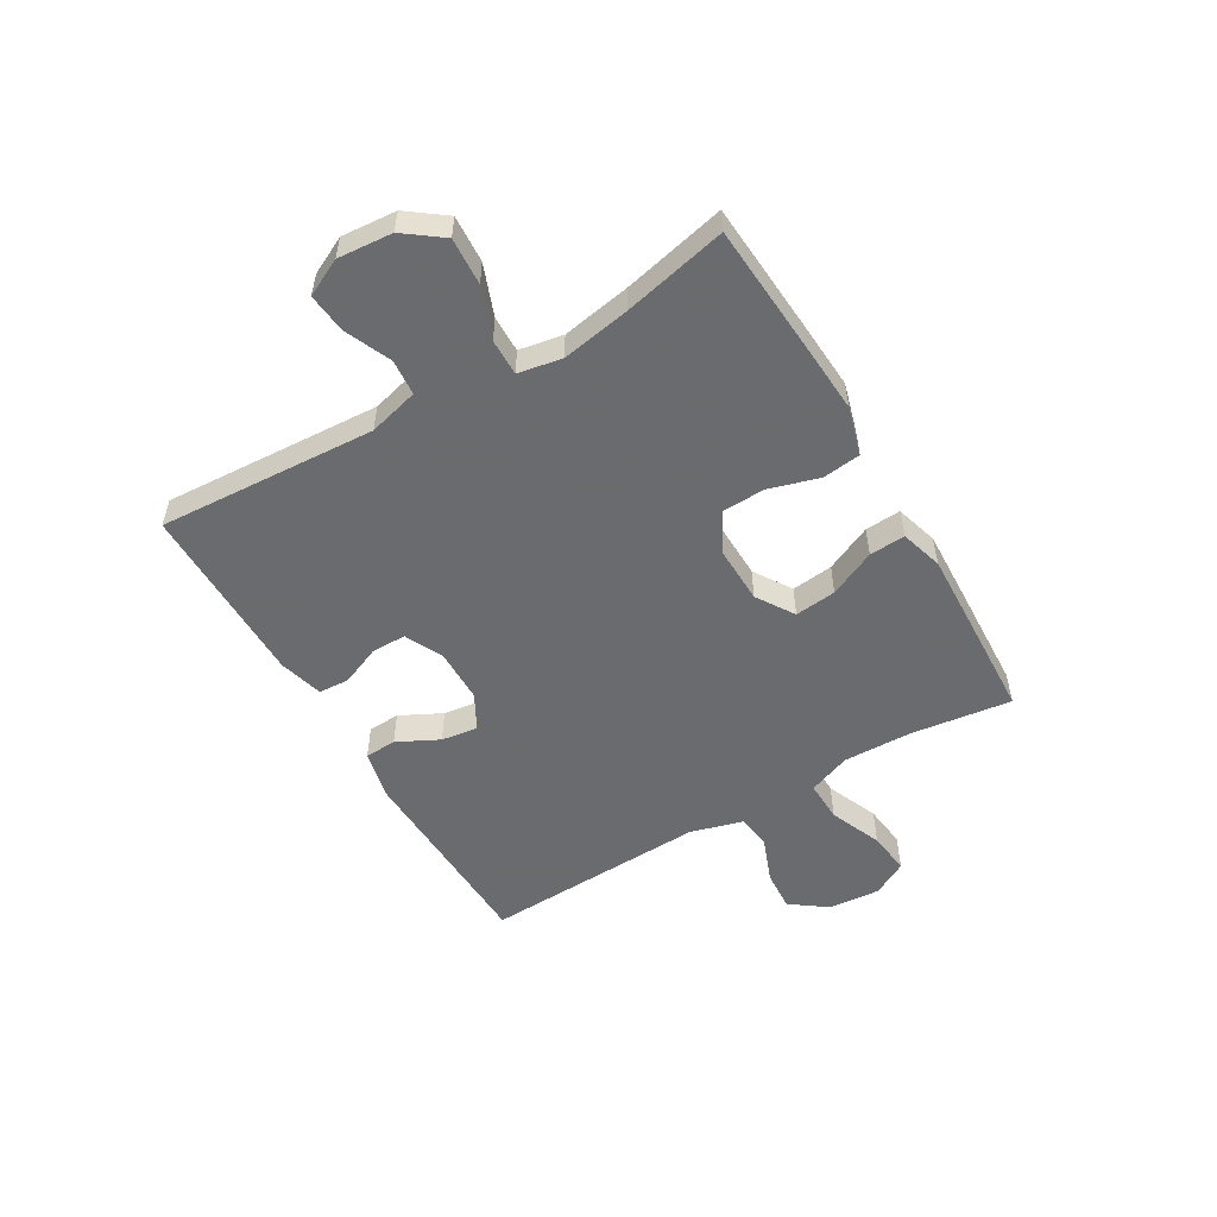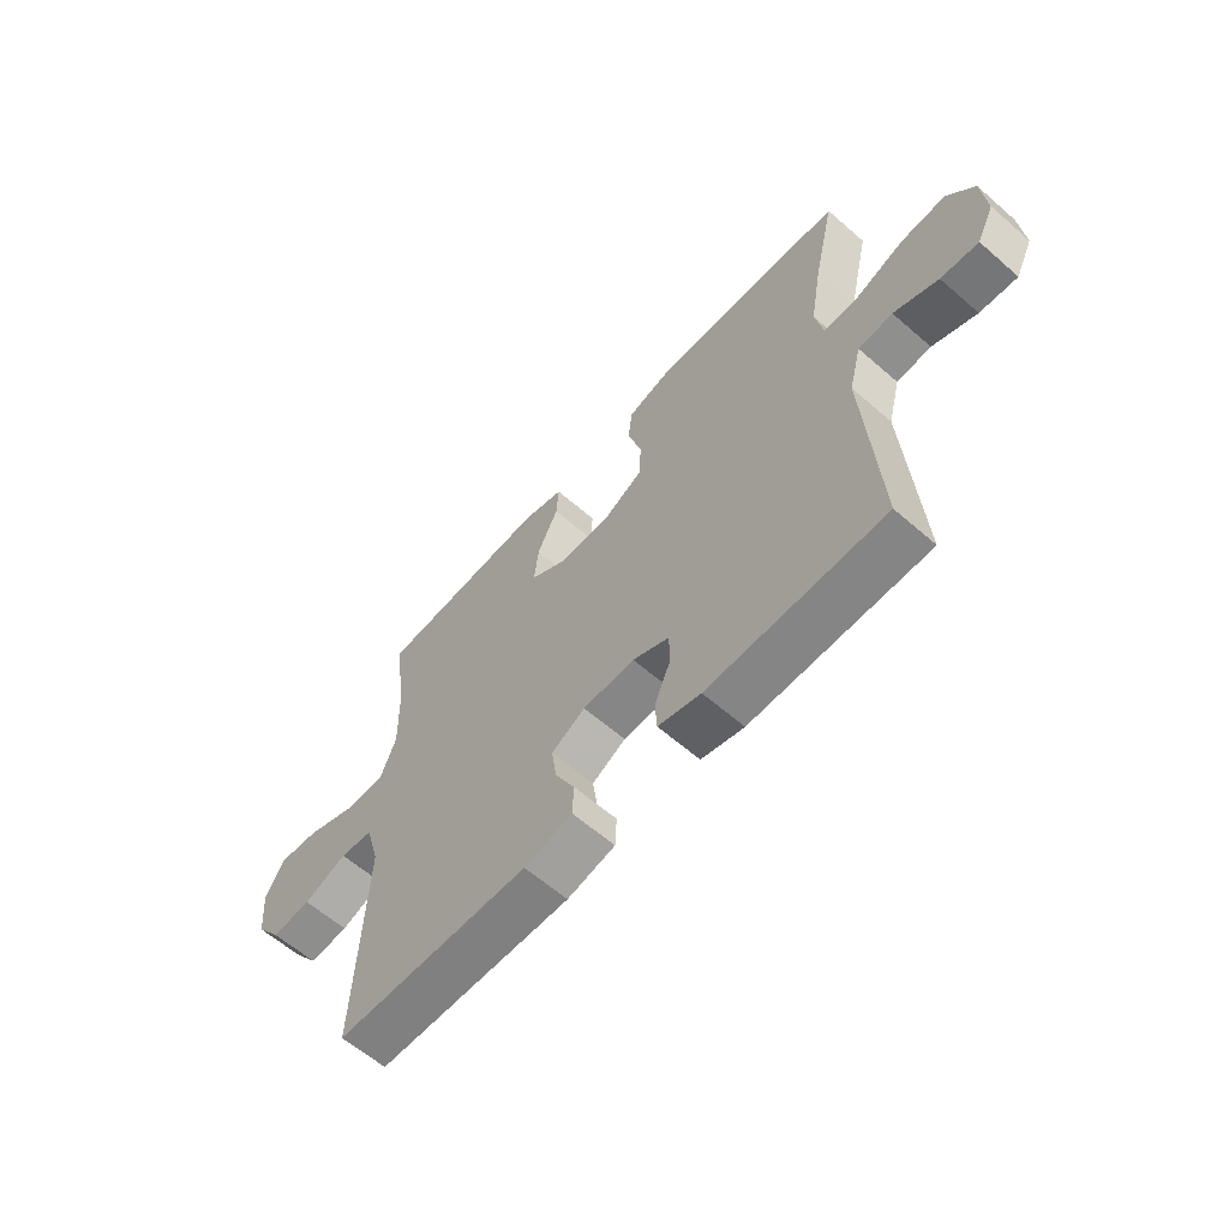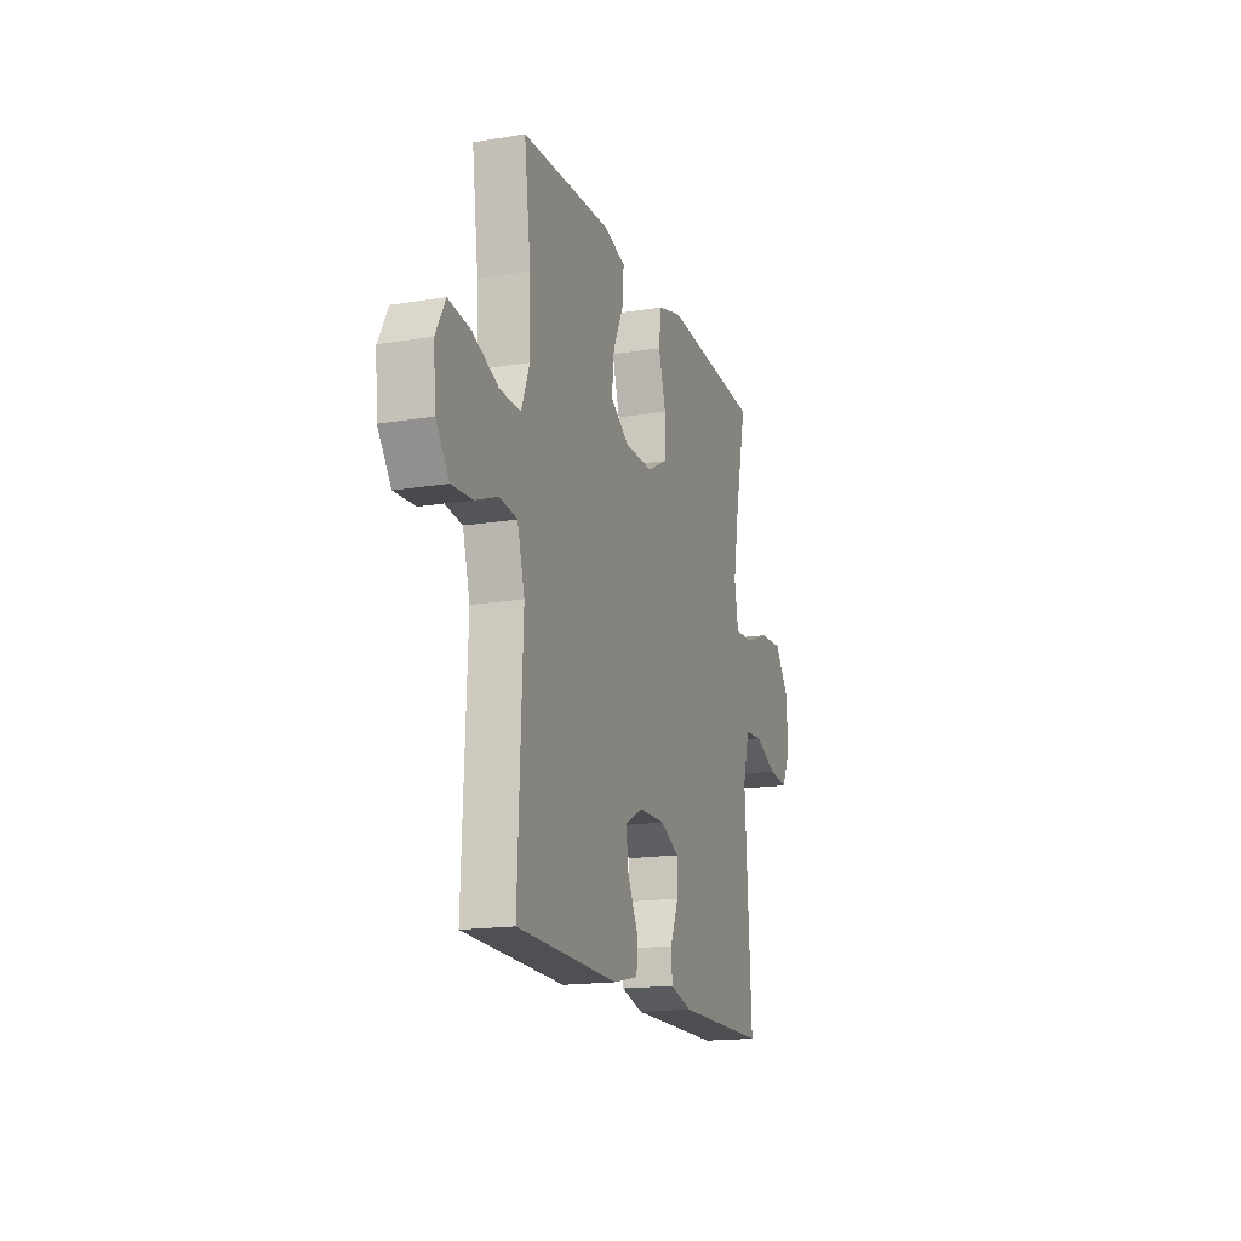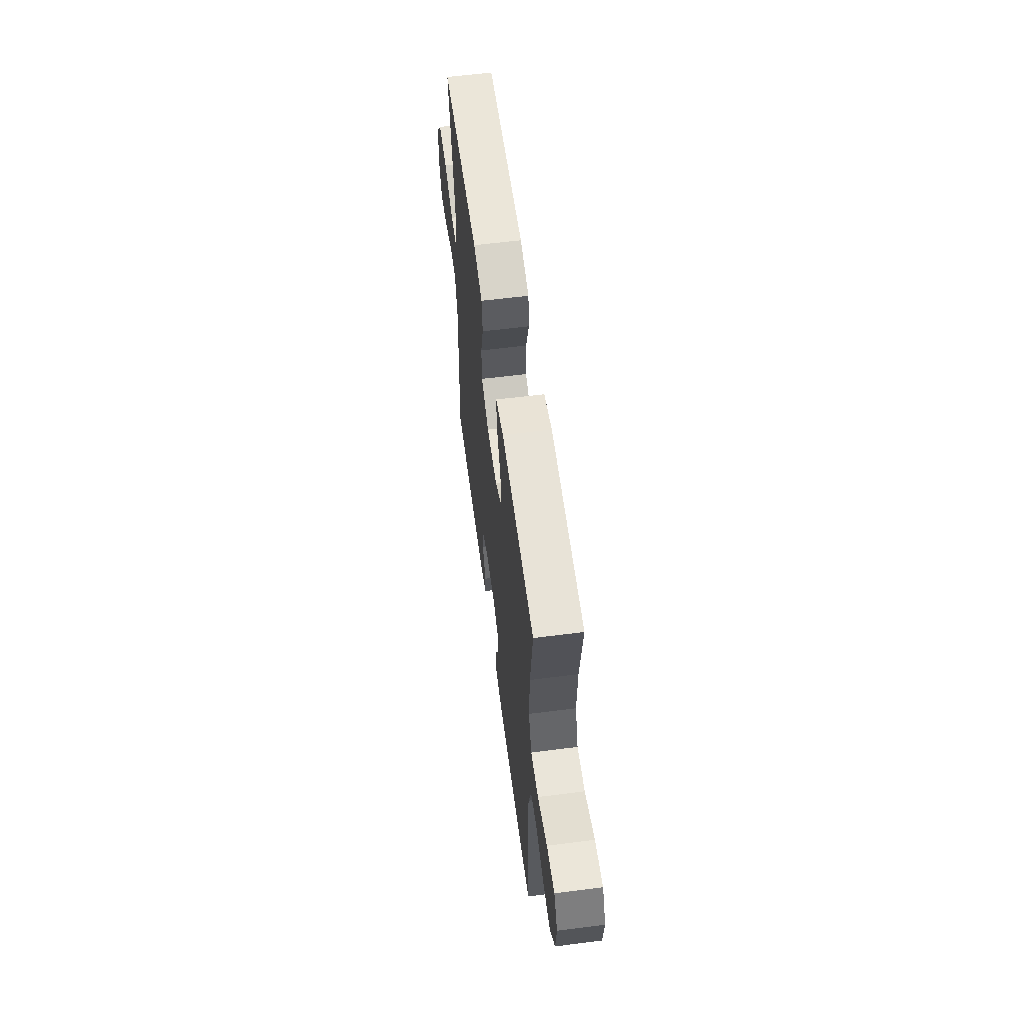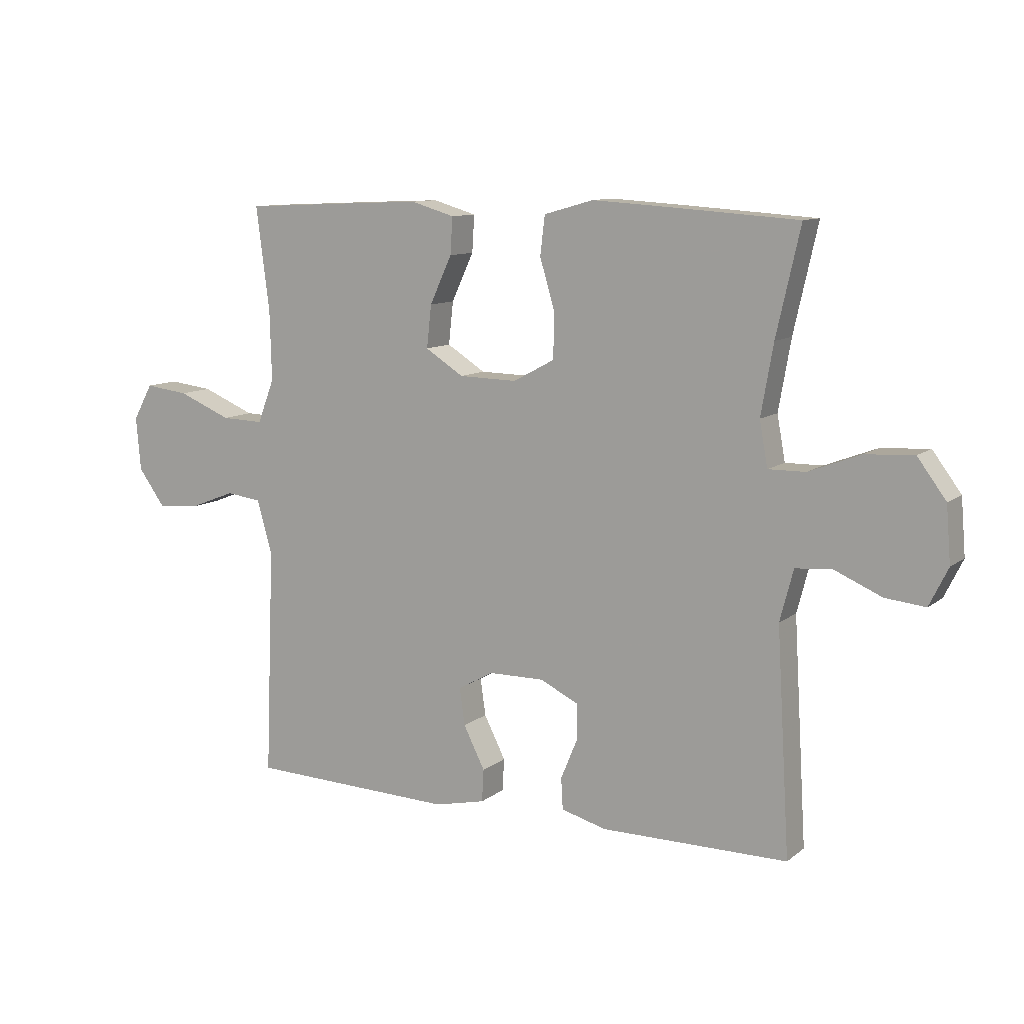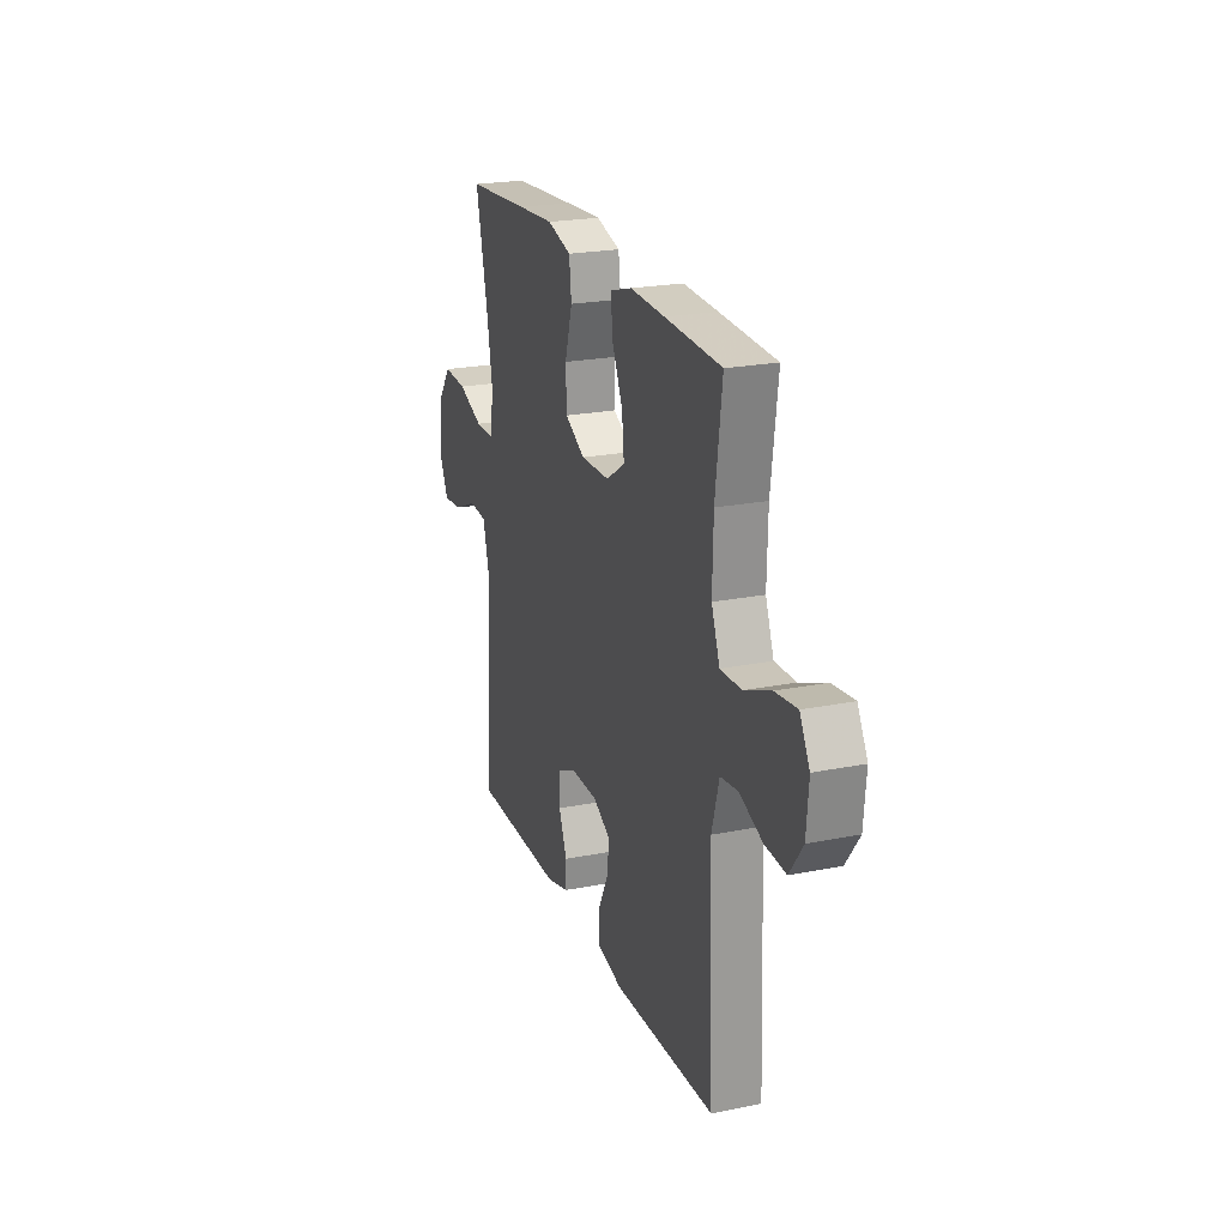
<metadata>
{"format":"obj","ext":"obj","renderer":"f3d","projection":"perspective","resolution":1024,"background":"white","views":[{"elev":-53.3,"azim":-59.5,"up":"+Y"},{"elev":-61.6,"azim":-131.5,"up":"+Z"},{"elev":-16.8,"azim":108.4,"up":"+Z"},{"elev":59.8,"azim":82.5,"up":"+Z"},{"elev":10.5,"azim":-150.5,"up":"+Z"},{"elev":22.2,"azim":70.8,"up":"+Z"}]}
</metadata>
<code>
v -0.5 0.07 -0.5
v -0.477 0.07 -0.117
v -0.5 0.07 -0.029
v -0.563 0.07 -0.024
v -0.644 0.07 -0.059
v -0.713 0.07 -0.066
v -0.745 0.07 -0.001
v -0.737 0.07 0.095
v -0.688 0.07 0.161
v -0.605 0.07 0.156
v -0.516 0.07 0.122
v -0.452 0.07 0.121
v -0.438 0.07 0.198
v -0.459 0.07 0.318
v -0.5 0.07 0.5
v -0.277 0.07 0.515
v -0.148 0.07 0.523
v -0.063 0.07 0.499
v -0.055 0.07 0.432
v -0.081 0.07 0.344
v -0.079 0.07 0.268
v -0.008 0.07 0.23
v 0.092 0.07 0.232
v 0.158 0.07 0.274
v 0.15 0.07 0.347
v 0.112 0.07 0.429
v 0.108 0.07 0.492
v 0.183 0.07 0.514
v 0.304 0.07 0.509
v 0.5 0.07 0.5
v 0.477 0.07 0.323
v 0.474 0.07 0.202
v 0.503 0.07 0.127
v 0.576 0.07 0.129
v 0.668 0.07 0.167
v 0.744 0.07 0.176
v 0.778 0.07 0.114
v 0.77 0.07 0.022
v 0.724 0.07 -0.041
v 0.651 0.07 -0.036
v 0.571 0.07 -0.005
v 0.51 0.07 -0.013
v 0.484 0.07 -0.105
v 0.5 0.07 -0.5
v 0.143 0.07 -0.511
v 0.055 0.07 -0.491
v 0.052 0.07 -0.435
v 0.089 0.07 -0.362
v 0.098 0.07 -0.298
v 0.036 0.07 -0.264
v -0.059 0.07 -0.263
v -0.126 0.07 -0.295
v -0.126 0.07 -0.356
v -0.097 0.07 -0.426
v -0.1 0.07 -0.48
v -0.178 0.07 -0.501
v -0.5 0 -0.5
v -0.477 0 -0.117
v -0.5 0 -0.029
v -0.563 0 -0.024
v -0.644 0 -0.059
v -0.713 0 -0.066
v -0.745 0 -0.001
v -0.737 0 0.095
v -0.688 0 0.161
v -0.605 0 0.156
v -0.516 0 0.122
v -0.452 0 0.121
v -0.438 0 0.198
v -0.459 0 0.318
v -0.5 0 0.5
v -0.277 0 0.515
v -0.148 0 0.523
v -0.063 0 0.499
v -0.055 0 0.432
v -0.081 0 0.344
v -0.079 0 0.268
v -0.008 0 0.23
v 0.092 0 0.232
v 0.158 0 0.274
v 0.15 0 0.347
v 0.112 0 0.429
v 0.108 0 0.492
v 0.183 0 0.514
v 0.304 0 0.509
v 0.5 0 0.5
v 0.477 0 0.323
v 0.474 0 0.202
v 0.503 0 0.127
v 0.576 0 0.129
v 0.668 0 0.167
v 0.744 0 0.176
v 0.778 0 0.114
v 0.77 0 0.022
v 0.724 0 -0.041
v 0.651 0 -0.036
v 0.571 0 -0.005
v 0.51 0 -0.013
v 0.484 0 -0.105
v 0.5 0 -0.5
v 0.143 0 -0.511
v 0.055 0 -0.491
v 0.052 0 -0.435
v 0.089 0 -0.362
v 0.098 0 -0.298
v 0.036 0 -0.264
v -0.059 0 -0.263
v -0.126 0 -0.295
v -0.126 0 -0.356
v -0.097 0 -0.426
v -0.1 0 -0.48
v -0.178 0 -0.501
f 56 1 2
f 55 56 2
f 54 55 2
f 53 54 2
f 52 53 2 3
f 51 52 3
f 50 51 3
f 46 47 48
f 45 46 48
f 44 45 48
f 43 44 48
f 42 43 48 49
f 39 40 41
f 38 39 41
f 37 38 41
f 36 37 41
f 35 36 41
f 34 35 41
f 33 34 41 42
f 42 49 50
f 33 42 50
f 32 33 50
f 29 30 31
f 28 29 31
f 27 28 31
f 26 27 31
f 25 26 31
f 24 25 31 32
f 18 19 20
f 17 18 20
f 16 17 20
f 15 16 20
f 14 15 20
f 13 14 20 21
f 12 13 21 22
f 9 10 11
f 8 9 11
f 7 8 11
f 6 7 11
f 5 6 11
f 4 5 11
f 3 4 11 12
f 12 22 23
f 3 12 23
f 50 3 23
f 23 24 32 50
f 58 57 112
f 58 112 111
f 58 111 110
f 58 110 109
f 59 58 109 108
f 59 108 107
f 59 107 106
f 104 103 102
f 104 102 101
f 104 101 100
f 104 100 99
f 105 104 99 98
f 97 96 95
f 97 95 94
f 97 94 93
f 97 93 92
f 97 92 91
f 97 91 90
f 98 97 90 89
f 106 105 98
f 106 98 89
f 106 89 88
f 87 86 85
f 87 85 84
f 87 84 83
f 87 83 82
f 87 82 81
f 88 87 81 80
f 76 75 74
f 76 74 73
f 76 73 72
f 76 72 71
f 76 71 70
f 77 76 70 69
f 78 77 69 68
f 67 66 65
f 67 65 64
f 67 64 63
f 67 63 62
f 67 62 61
f 67 61 60
f 68 67 60 59
f 79 78 68
f 79 68 59
f 79 59 106
f 106 88 80 79
f 1 57 58 2
f 2 58 59 3
f 3 59 60 4
f 4 60 61 5
f 5 61 62 6
f 6 62 63 7
f 7 63 64 8
f 8 64 65 9
f 9 65 66 10
f 10 66 67 11
f 11 67 68 12
f 12 68 69 13
f 13 69 70 14
f 14 70 71 15
f 15 71 72 16
f 16 72 73 17
f 17 73 74 18
f 18 74 75 19
f 19 75 76 20
f 20 76 77 21
f 21 77 78 22
f 22 78 79 23
f 23 79 80 24
f 24 80 81 25
f 25 81 82 26
f 26 82 83 27
f 27 83 84 28
f 28 84 85 29
f 29 85 86 30
f 30 86 87 31
f 31 87 88 32
f 32 88 89 33
f 33 89 90 34
f 34 90 91 35
f 35 91 92 36
f 36 92 93 37
f 37 93 94 38
f 38 94 95 39
f 39 95 96 40
f 40 96 97 41
f 41 97 98 42
f 42 98 99 43
f 43 99 100 44
f 44 100 101 45
f 45 101 102 46
f 46 102 103 47
f 47 103 104 48
f 48 104 105 49
f 49 105 106 50
f 50 106 107 51
f 51 107 108 52
f 52 108 109 53
f 53 109 110 54
f 54 110 111 55
f 55 111 112 56
f 56 112 57 1

</code>
